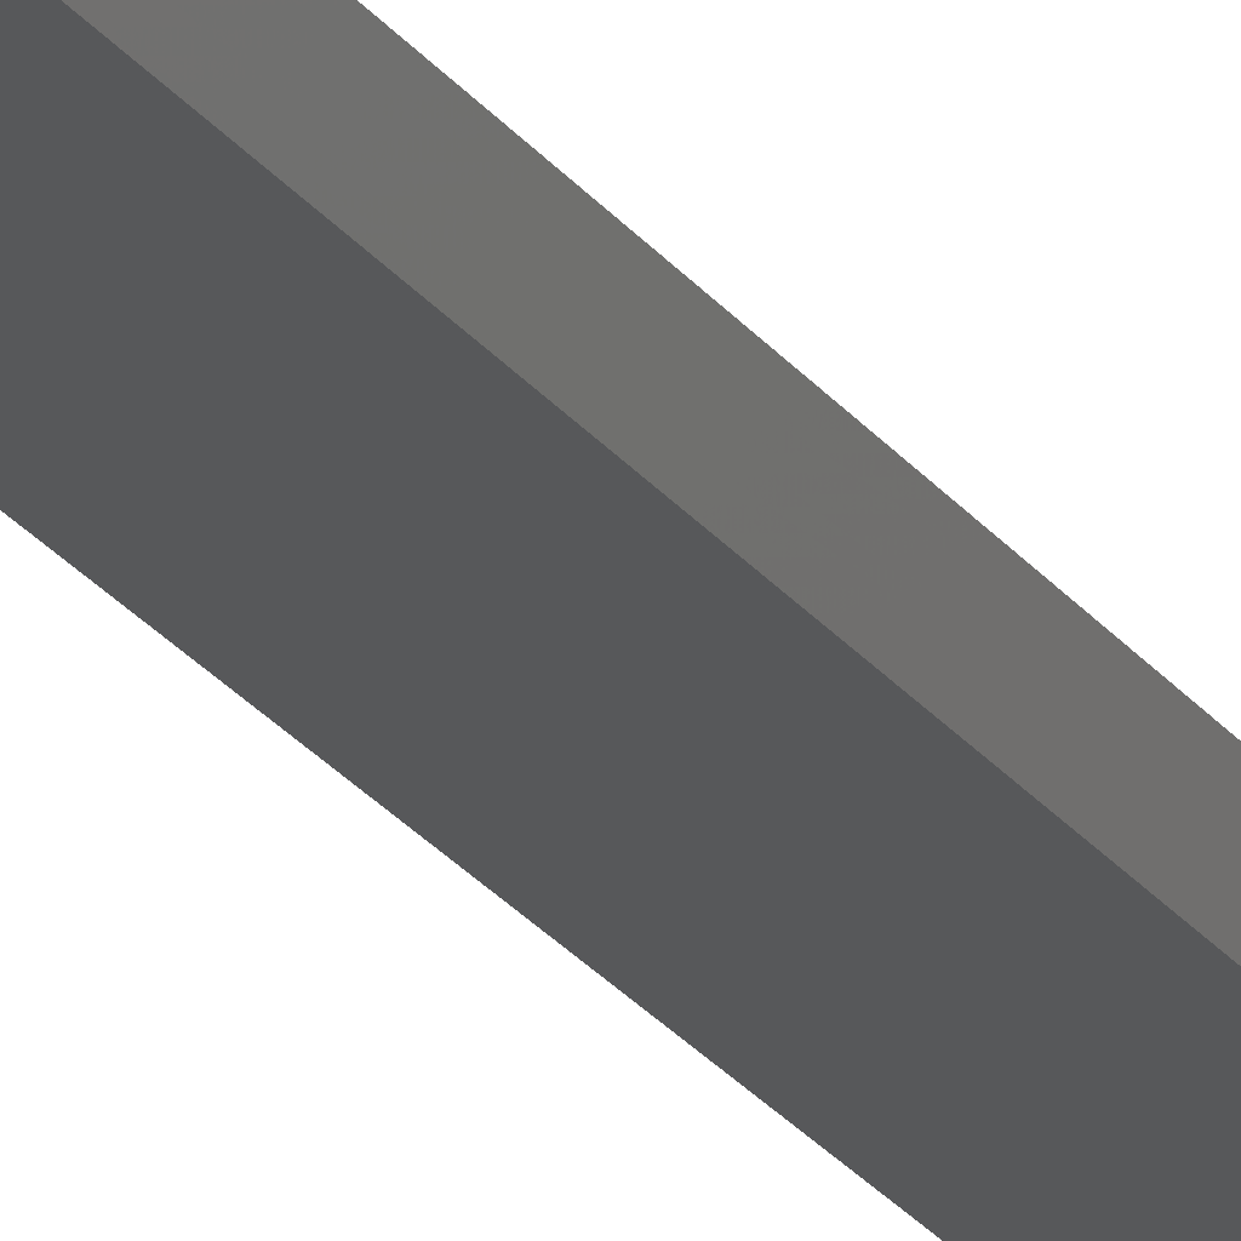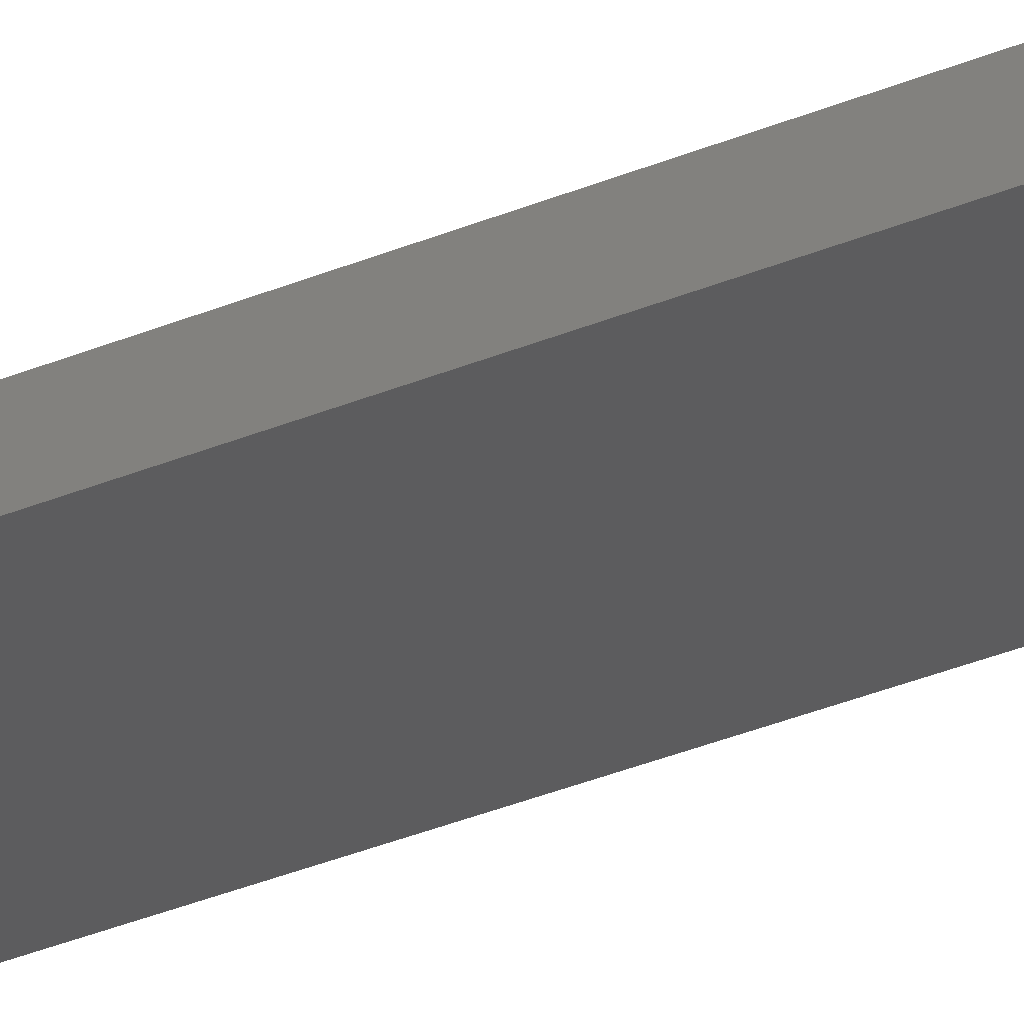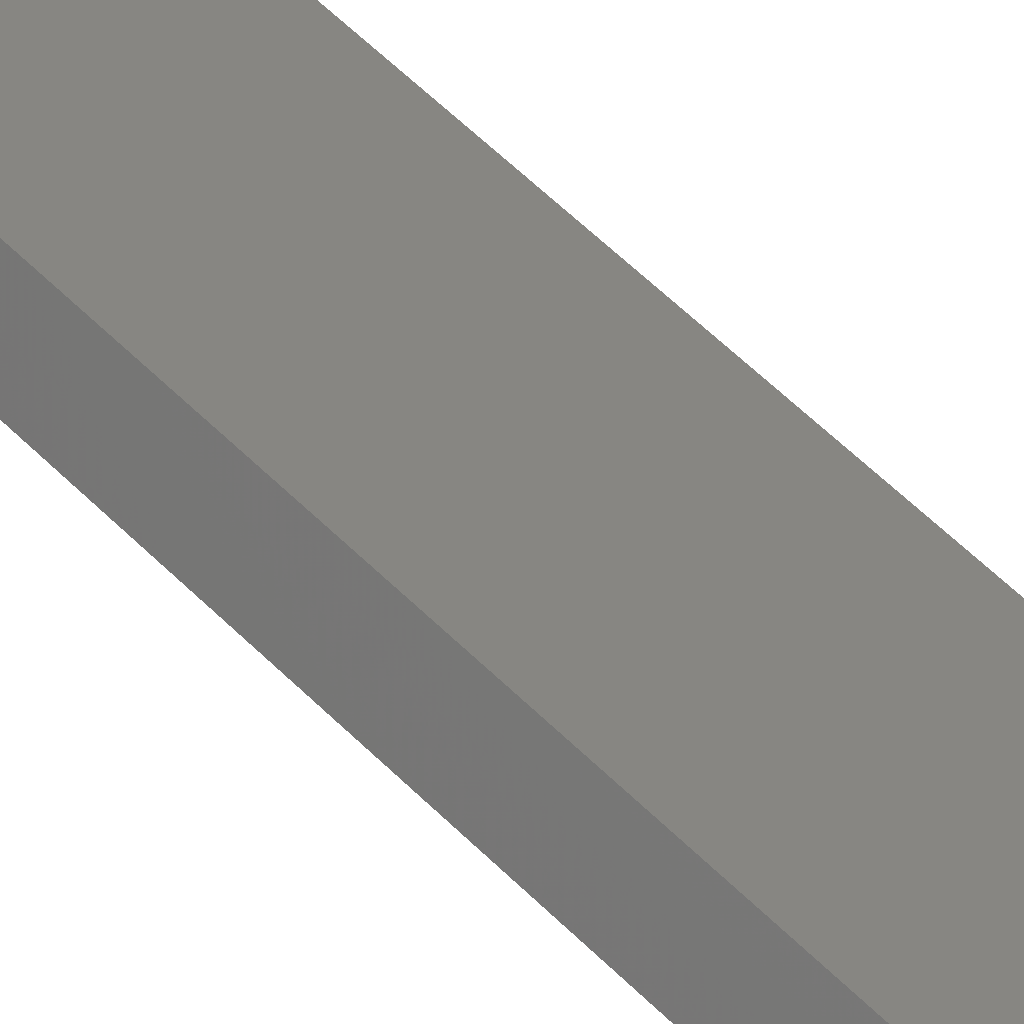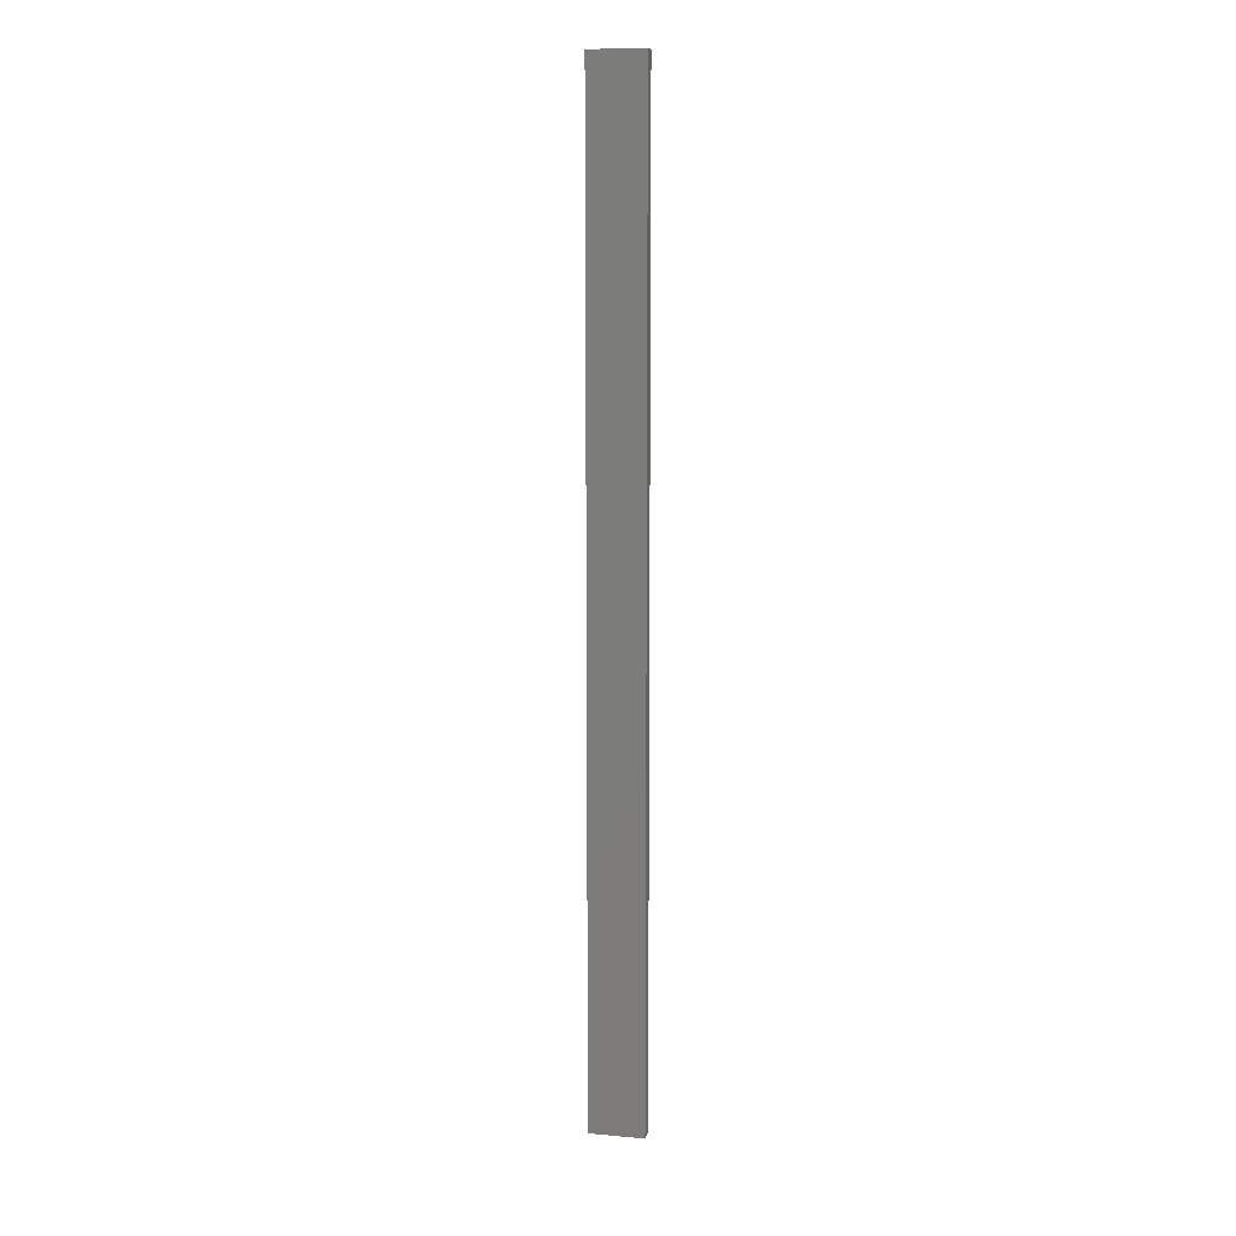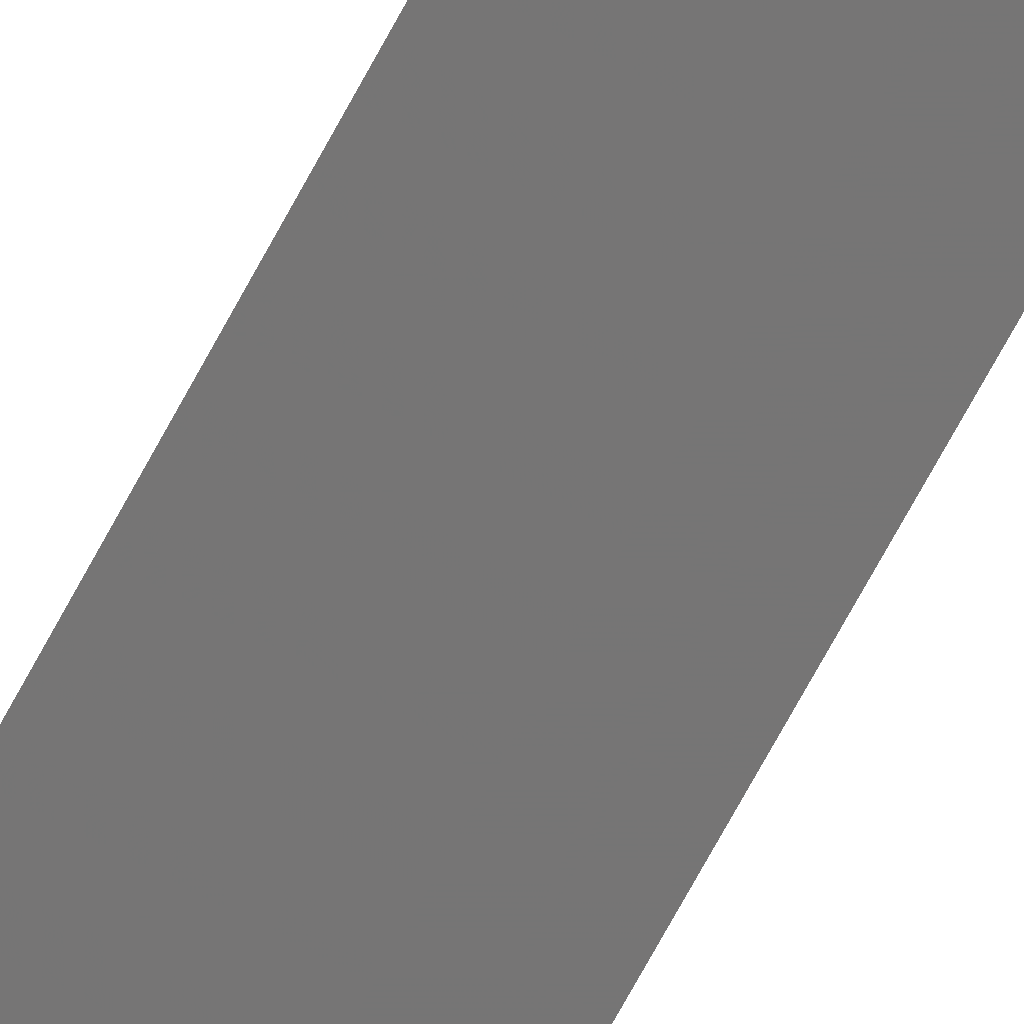
<metadata>
{"format":"stl","ext":"stl","renderer":"f3d","projection":"perspective","resolution":1024,"background":"white","views":[{"elev":-18.9,"azim":-158.1,"up":"+Y"},{"elev":-21.5,"azim":131.0,"up":"+Y"},{"elev":27.1,"azim":152.4,"up":"+Y"},{"elev":11.1,"azim":-155.7,"up":"+Z"},{"elev":-64.8,"azim":152.7,"up":"+Y"}]}
</metadata>
<code>
# stl→obj: 16 verts, 28 faces
v 18.96 -2.419 163.7
v 18.96 -2.419 160.1
v 19.02 -2.405 160.1
v 19.02 -2.405 163.7
v 19.09 -2.391 160.1
v 19.09 -2.391 163.7
v 19.15 -2.377 163.7
v 19.15 -2.377 160.1
v 19.14 -2.328 160.1
v 19.14 -2.328 163.7
v 18.95 -2.37 160.1
v 18.95 -2.37 163.7
v 19.01 -2.356 160.1
v 19.01 -2.356 163.7
v 19.08 -2.342 160.1
v 19.08 -2.342 163.7
f 1 2 3
f 4 3 5
f 4 1 3
f 6 4 5
f 7 5 8
f 7 6 5
f 7 9 10
f 8 9 7
f 11 12 13
f 13 14 15
f 12 14 13
f 14 16 15
f 15 10 9
f 16 10 15
f 12 2 1
f 11 2 12
f 15 9 8
f 5 15 8
f 13 15 5
f 3 13 5
f 11 13 3
f 2 11 3
f 10 16 7
f 16 6 7
f 16 14 6
f 14 4 6
f 14 12 4
f 12 1 4

</code>
